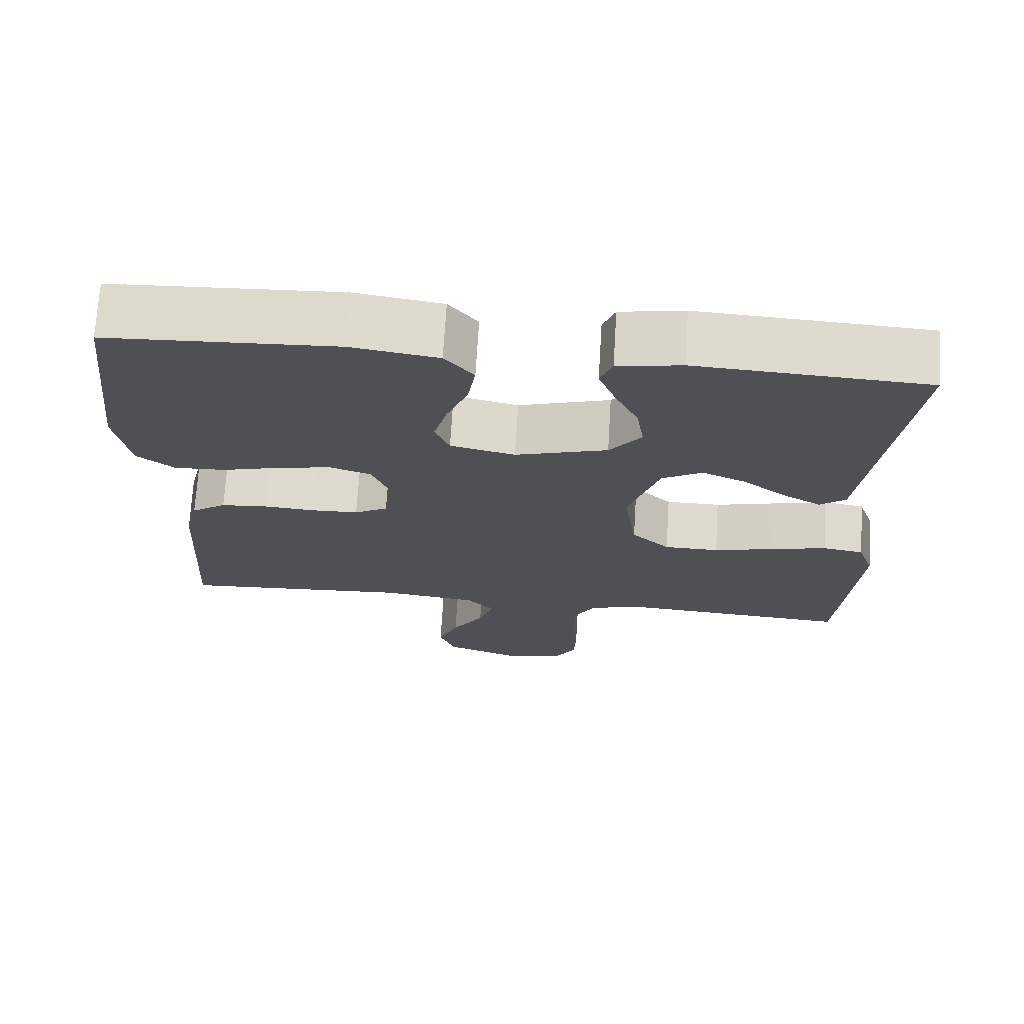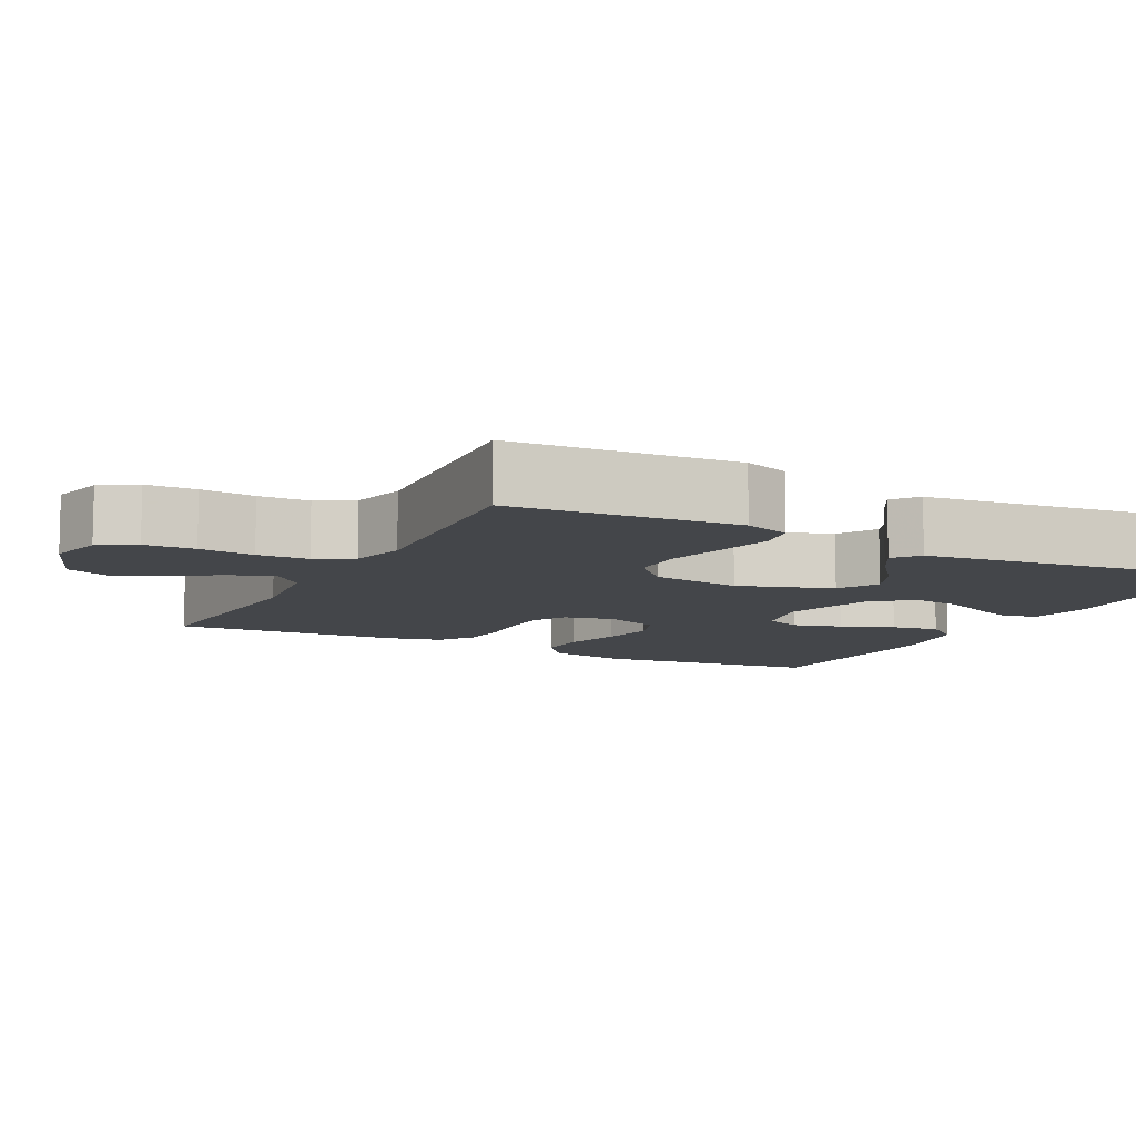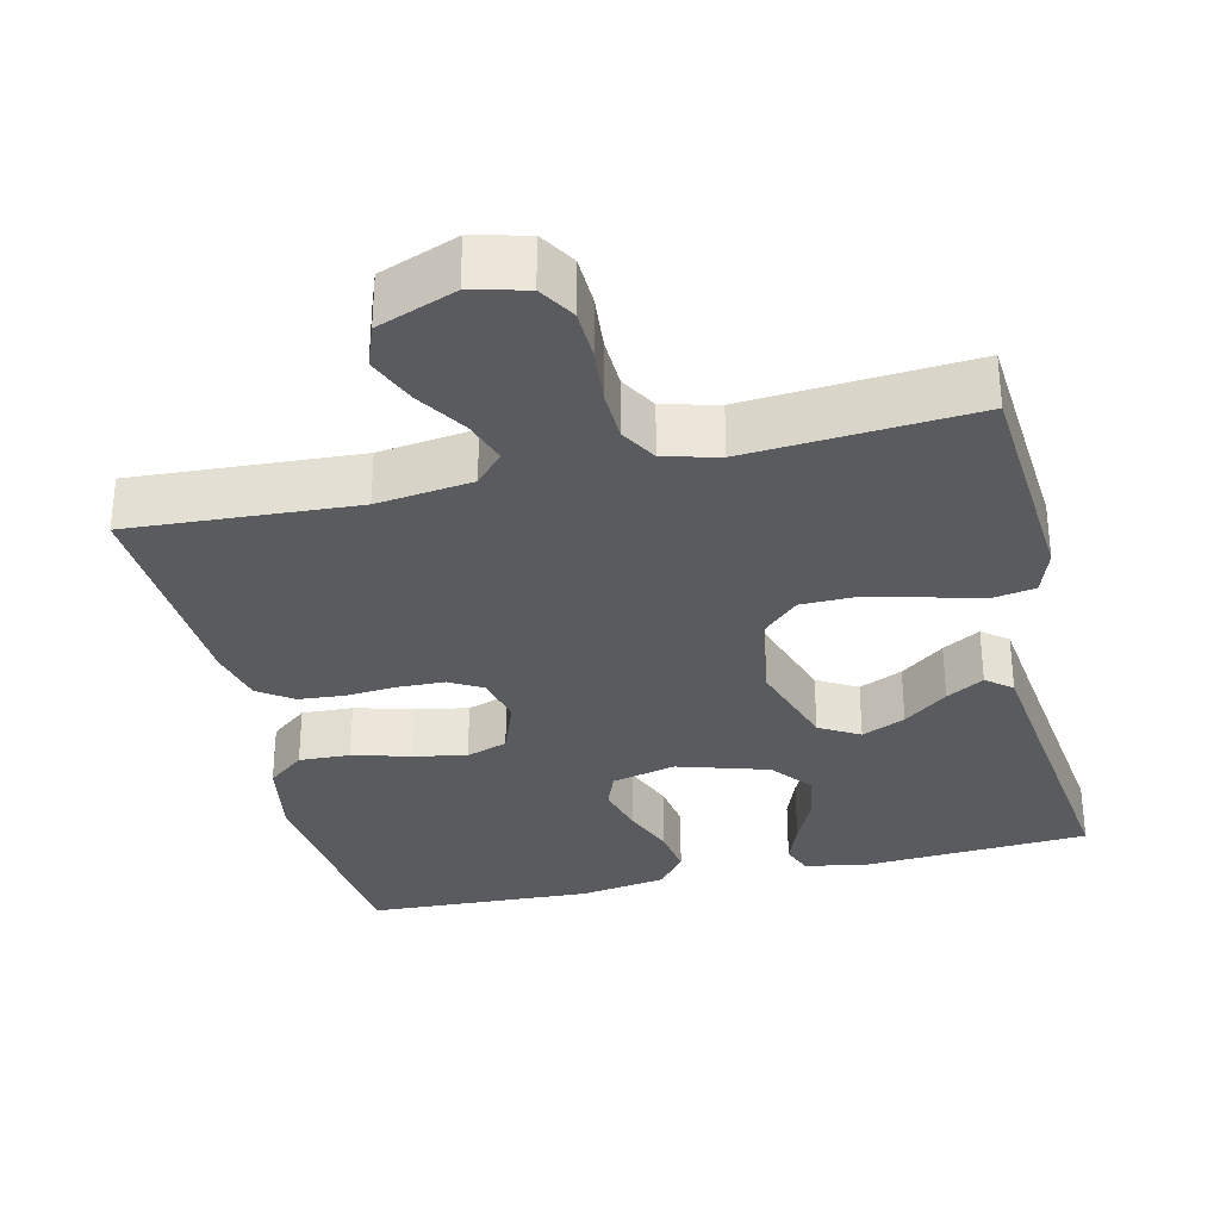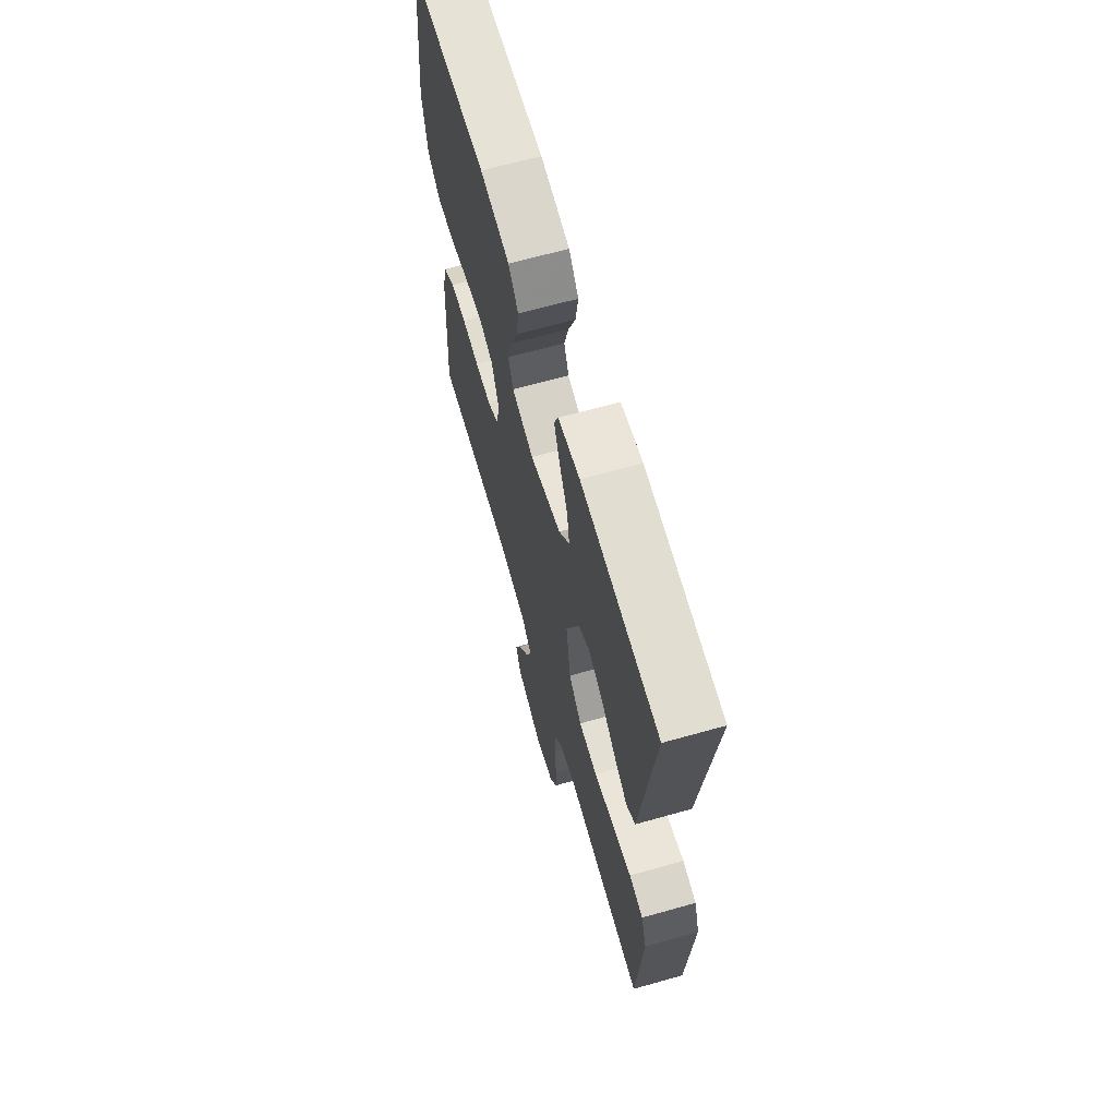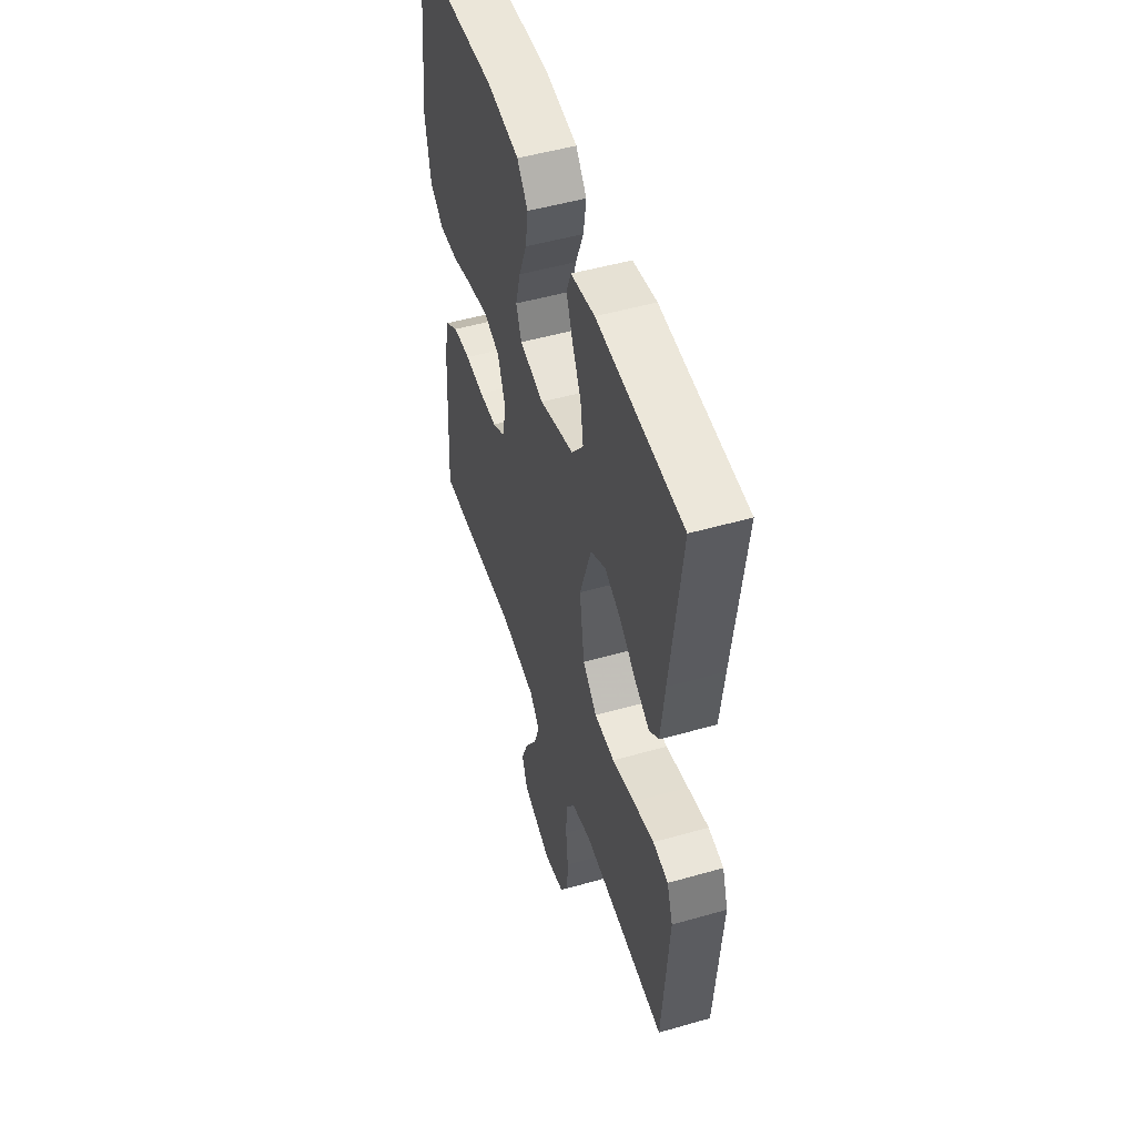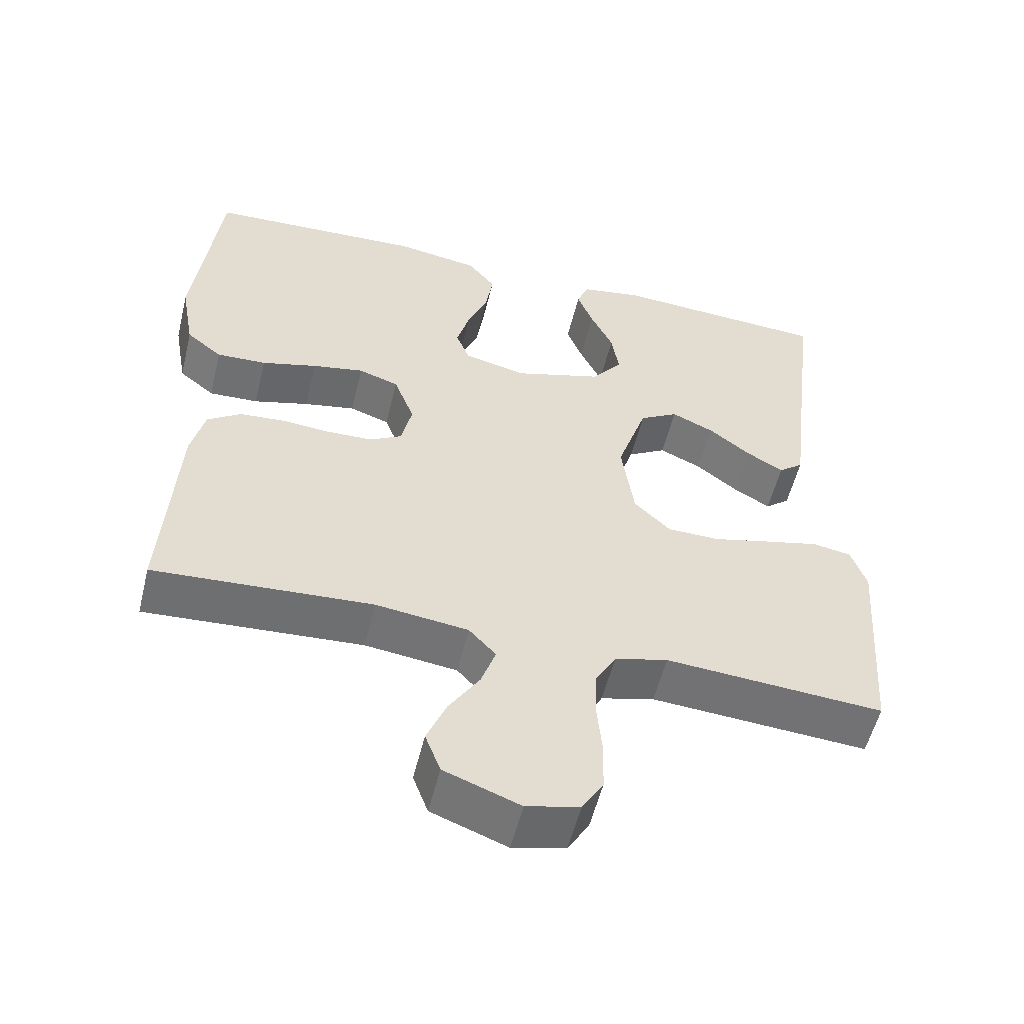
<metadata>
{"format":"obj","ext":"obj","renderer":"f3d","projection":"perspective","resolution":1024,"background":"white","views":[{"elev":71.1,"azim":-176.5,"up":"+Z"},{"elev":-9.5,"azim":-117.1,"up":"+Y"},{"elev":-32.1,"azim":-166.7,"up":"+Y"},{"elev":65.9,"azim":-105.8,"up":"+Z"},{"elev":50.5,"azim":-107.4,"up":"+Z"},{"elev":-55.2,"azim":166.3,"up":"+Z"}]}
</metadata>
<code>
v -0.5 0.07 0.5
v -0.2 0.07 0.517
v -0.116 0.07 0.502
v -0.1 0.07 0.461
v -0.122 0.07 0.404
v -0.153 0.07 0.339
v -0.163 0.07 0.274
v -0.121 0.07 0.22
v 0 0.07 0.183
v 0.085 0.07 0.203
v 0.104 0.07 0.251
v 0.086 0.07 0.316
v 0.058 0.07 0.386
v 0.048 0.07 0.45
v 0.086 0.07 0.497
v 0.2 0.07 0.515
v 0.5 0.07 0.5
v 0.534 0.07 0.2
v 0.515 0.07 0.094
v 0.466 0.07 0.055
v 0.398 0.07 0.058
v 0.322 0.07 0.079
v 0.251 0.07 0.093
v 0.196 0.07 0.074
v 0.168 0.07 0
v 0.183 0.07 -0.066
v 0.227 0.07 -0.091
v 0.289 0.07 -0.093
v 0.356 0.07 -0.088
v 0.418 0.07 -0.093
v 0.464 0.07 -0.125
v 0.482 0.07 -0.2
v 0.5 0.07 -0.5
v 0.2 0.07 -0.481
v 0.073 0.07 -0.497
v 0.036 0.07 -0.537
v 0.056 0.07 -0.595
v 0.098 0.07 -0.661
v 0.125 0.07 -0.726
v 0.104 0.07 -0.782
v 0 0.07 -0.821
v -0.073 0.07 -0.803
v -0.102 0.07 -0.755
v -0.104 0.07 -0.688
v -0.097 0.07 -0.615
v -0.099 0.07 -0.547
v -0.127 0.07 -0.498
v -0.2 0.07 -0.479
v -0.5 0.07 -0.5
v -0.522 0.07 -0.2
v -0.501 0.07 -0.139
v -0.447 0.07 -0.13
v -0.373 0.07 -0.148
v -0.294 0.07 -0.168
v -0.222 0.07 -0.167
v -0.172 0.07 -0.119
v -0.155 0.07 0
v -0.196 0.07 0.125
v -0.249 0.07 0.156
v -0.307 0.07 0.13
v -0.365 0.07 0.085
v -0.415 0.07 0.056
v -0.449 0.07 0.083
v -0.463 0.07 0.2
v -0.5 0 0.5
v -0.2 0 0.517
v -0.116 0 0.502
v -0.1 0 0.461
v -0.122 0 0.404
v -0.153 0 0.339
v -0.163 0 0.274
v -0.121 0 0.22
v 0 0 0.183
v 0.085 0 0.203
v 0.104 0 0.251
v 0.086 0 0.316
v 0.058 0 0.386
v 0.048 0 0.45
v 0.086 0 0.497
v 0.2 0 0.515
v 0.5 0 0.5
v 0.534 0 0.2
v 0.515 0 0.094
v 0.466 0 0.055
v 0.398 0 0.058
v 0.322 0 0.079
v 0.251 0 0.093
v 0.196 0 0.074
v 0.168 0 0
v 0.183 0 -0.066
v 0.227 0 -0.091
v 0.289 0 -0.093
v 0.356 0 -0.088
v 0.418 0 -0.093
v 0.464 0 -0.125
v 0.482 0 -0.2
v 0.5 0 -0.5
v 0.2 0 -0.481
v 0.073 0 -0.497
v 0.036 0 -0.537
v 0.056 0 -0.595
v 0.098 0 -0.661
v 0.125 0 -0.726
v 0.104 0 -0.782
v 0 0 -0.821
v -0.073 0 -0.803
v -0.102 0 -0.755
v -0.104 0 -0.688
v -0.097 0 -0.615
v -0.099 0 -0.547
v -0.127 0 -0.498
v -0.2 0 -0.479
v -0.5 0 -0.5
v -0.522 0 -0.2
v -0.501 0 -0.139
v -0.447 0 -0.13
v -0.373 0 -0.148
v -0.294 0 -0.168
v -0.222 0 -0.167
v -0.172 0 -0.119
v -0.155 0 0
v -0.196 0 0.125
v -0.249 0 0.156
v -0.307 0 0.13
v -0.365 0 0.085
v -0.415 0 0.056
v -0.449 0 0.083
v -0.463 0 0.2
f 62 63 64
f 61 62 64
f 60 61 64
f 4 5 6
f 3 4 6
f 2 3 6
f 1 2 6
f 64 1 6
f 60 64 6
f 59 60 6
f 58 59 6 7
f 57 58 7 8
f 56 57 8 9
f 52 53 54
f 51 52 54
f 50 51 54
f 49 50 54
f 48 49 54
f 47 48 54 55
f 46 47 55 56
f 43 44 45
f 42 43 45
f 41 42 45
f 40 41 45
f 39 40 45
f 38 39 45
f 37 38 45
f 36 37 45 46
f 56 9 10
f 46 56 10
f 36 46 10
f 35 36 10
f 32 33 34
f 31 32 34
f 30 31 34
f 29 30 34
f 28 29 34
f 27 28 34 35
f 20 21 22
f 19 20 22
f 18 19 22
f 17 18 22
f 16 17 22
f 15 16 22
f 14 15 22
f 13 14 22
f 12 13 22
f 11 12 22 23
f 10 11 23 24
f 26 27 35
f 25 26 35 10
f 10 24 25
f 128 127 126
f 128 126 125
f 128 125 124
f 70 69 68
f 70 68 67
f 70 67 66
f 70 66 65
f 70 65 128
f 70 128 124
f 70 124 123
f 71 70 123 122
f 72 71 122 121
f 73 72 121 120
f 118 117 116
f 118 116 115
f 118 115 114
f 118 114 113
f 118 113 112
f 119 118 112 111
f 120 119 111 110
f 109 108 107
f 109 107 106
f 109 106 105
f 109 105 104
f 109 104 103
f 109 103 102
f 109 102 101
f 110 109 101 100
f 74 73 120
f 74 120 110
f 74 110 100
f 74 100 99
f 98 97 96
f 98 96 95
f 98 95 94
f 98 94 93
f 98 93 92
f 99 98 92 91
f 86 85 84
f 86 84 83
f 86 83 82
f 86 82 81
f 86 81 80
f 86 80 79
f 86 79 78
f 86 78 77
f 86 77 76
f 87 86 76 75
f 88 87 75 74
f 99 91 90
f 74 99 90 89
f 89 88 74
f 1 65 66 2
f 2 66 67 3
f 3 67 68 4
f 4 68 69 5
f 5 69 70 6
f 6 70 71 7
f 7 71 72 8
f 8 72 73 9
f 9 73 74 10
f 10 74 75 11
f 11 75 76 12
f 12 76 77 13
f 13 77 78 14
f 14 78 79 15
f 15 79 80 16
f 16 80 81 17
f 17 81 82 18
f 18 82 83 19
f 19 83 84 20
f 20 84 85 21
f 21 85 86 22
f 22 86 87 23
f 23 87 88 24
f 24 88 89 25
f 25 89 90 26
f 26 90 91 27
f 27 91 92 28
f 28 92 93 29
f 29 93 94 30
f 30 94 95 31
f 31 95 96 32
f 32 96 97 33
f 33 97 98 34
f 34 98 99 35
f 35 99 100 36
f 36 100 101 37
f 37 101 102 38
f 38 102 103 39
f 39 103 104 40
f 40 104 105 41
f 41 105 106 42
f 42 106 107 43
f 43 107 108 44
f 44 108 109 45
f 45 109 110 46
f 46 110 111 47
f 47 111 112 48
f 48 112 113 49
f 49 113 114 50
f 50 114 115 51
f 51 115 116 52
f 52 116 117 53
f 53 117 118 54
f 54 118 119 55
f 55 119 120 56
f 56 120 121 57
f 57 121 122 58
f 58 122 123 59
f 59 123 124 60
f 60 124 125 61
f 61 125 126 62
f 62 126 127 63
f 63 127 128 64
f 64 128 65 1

</code>
